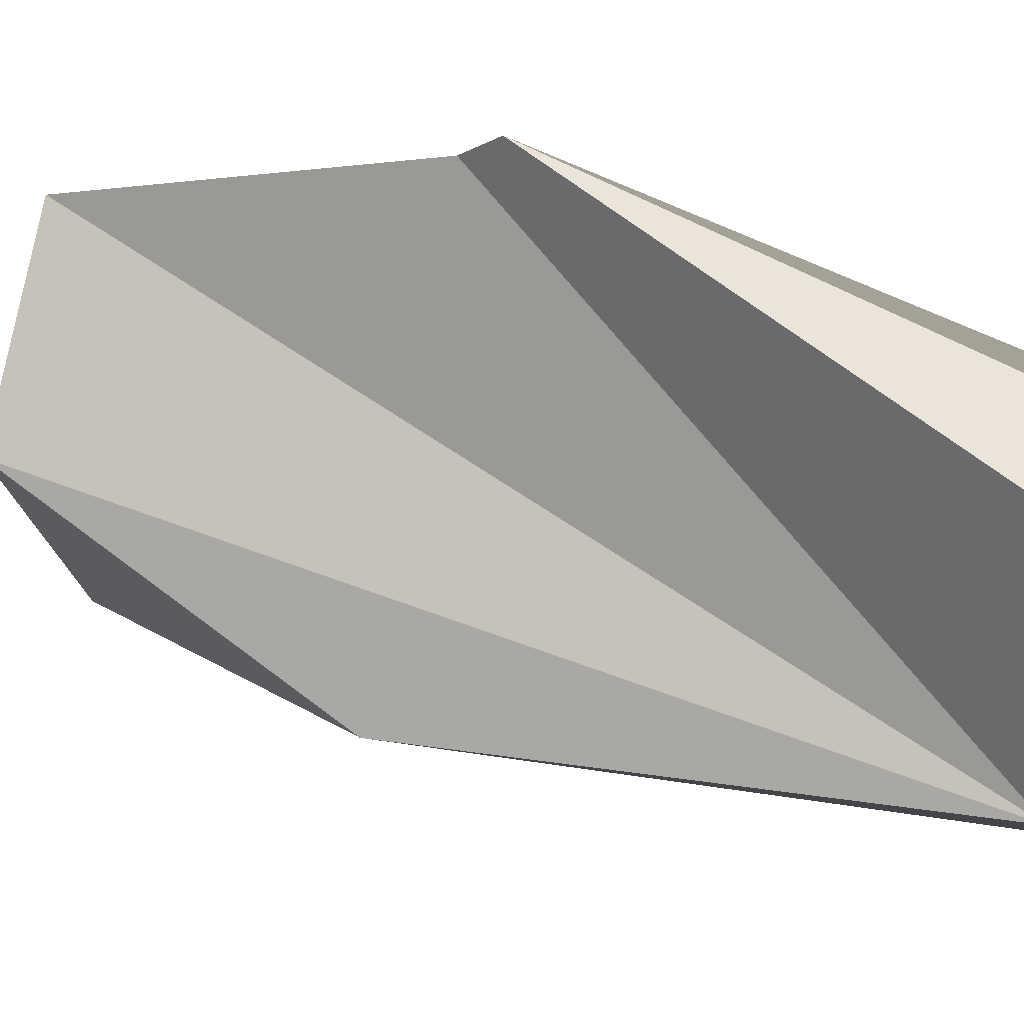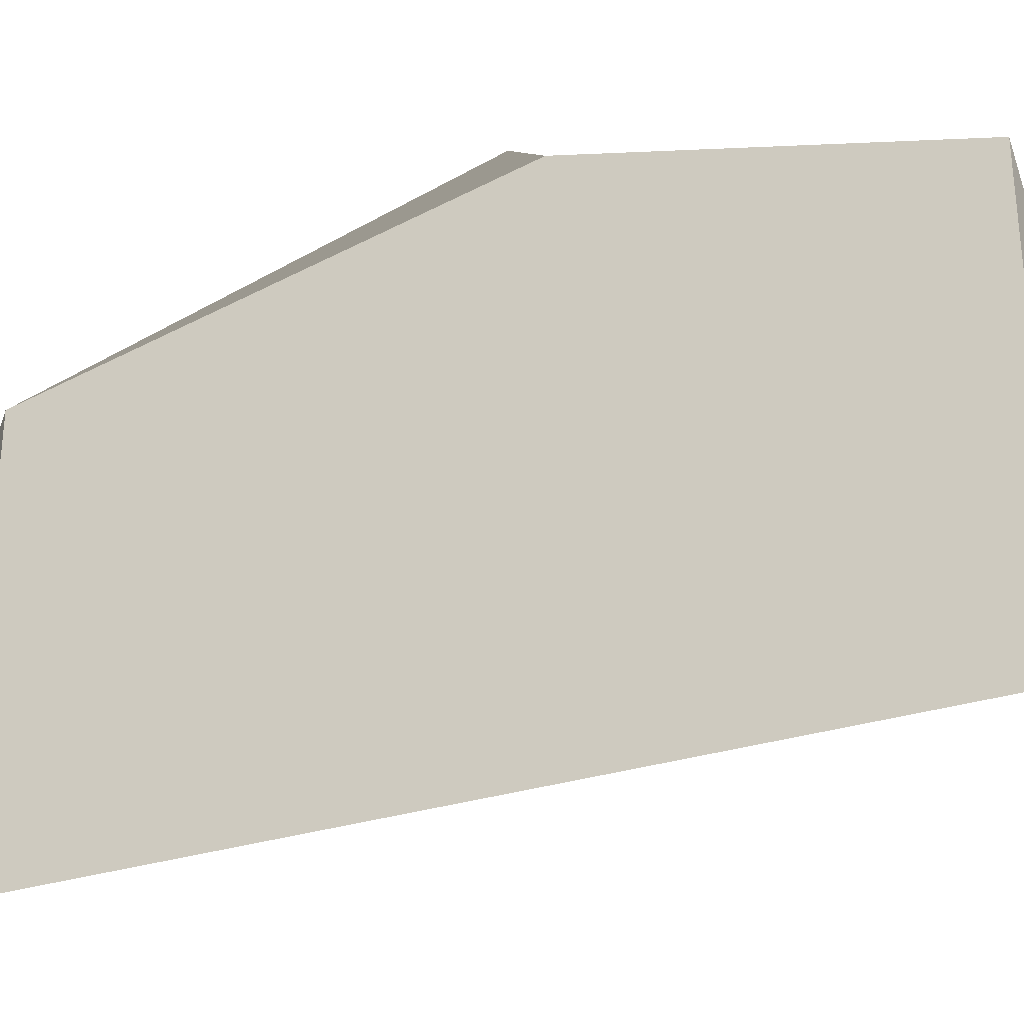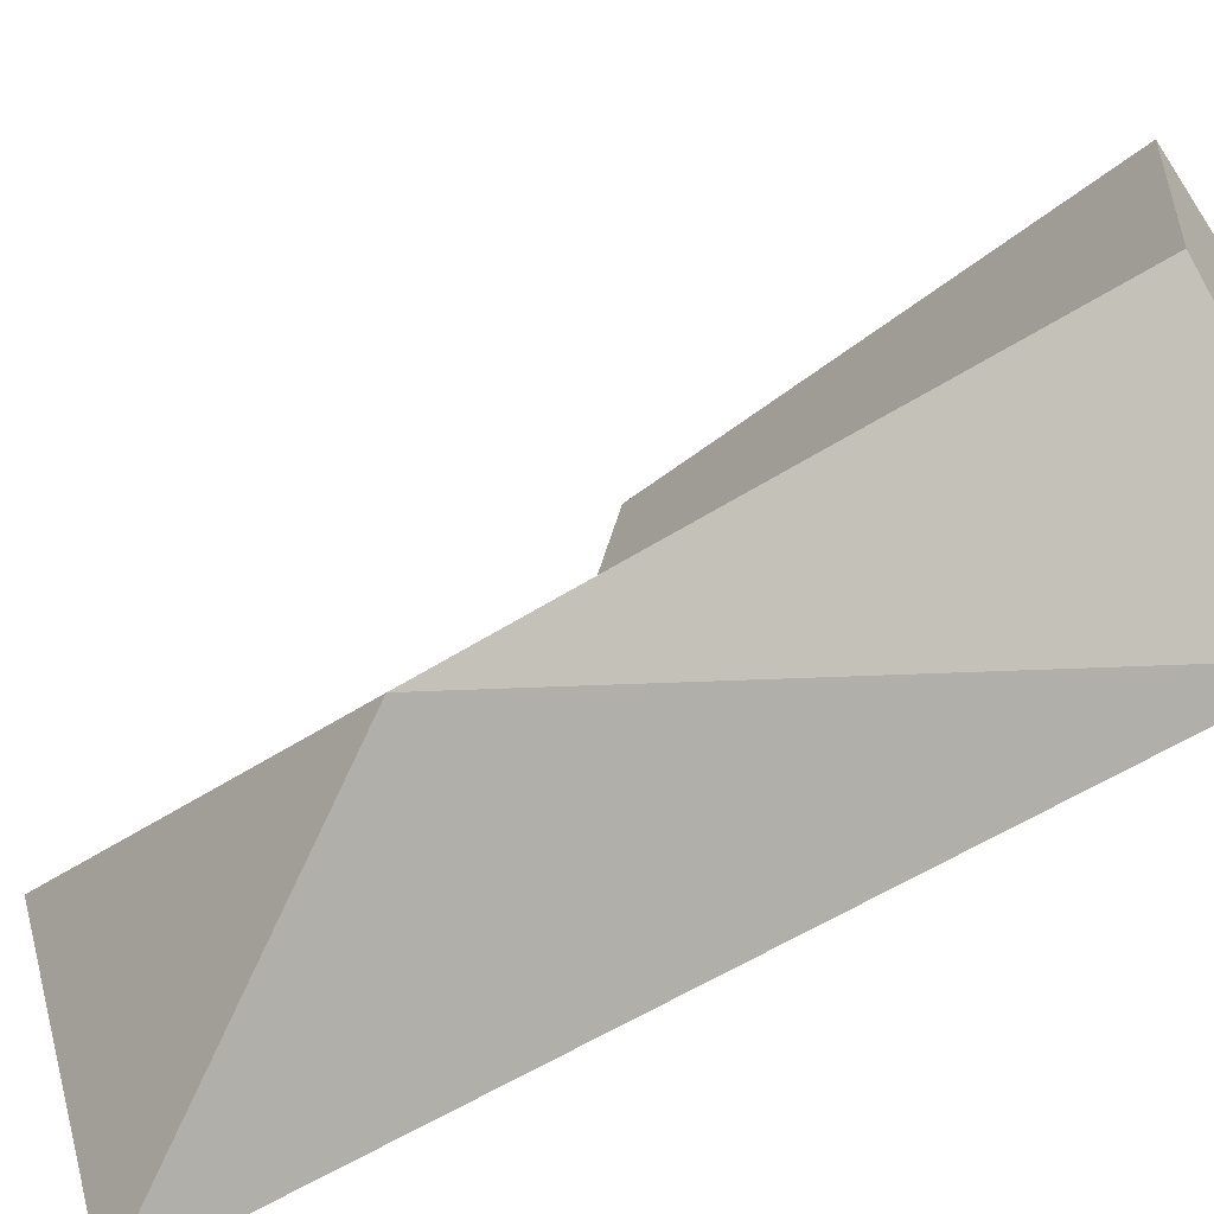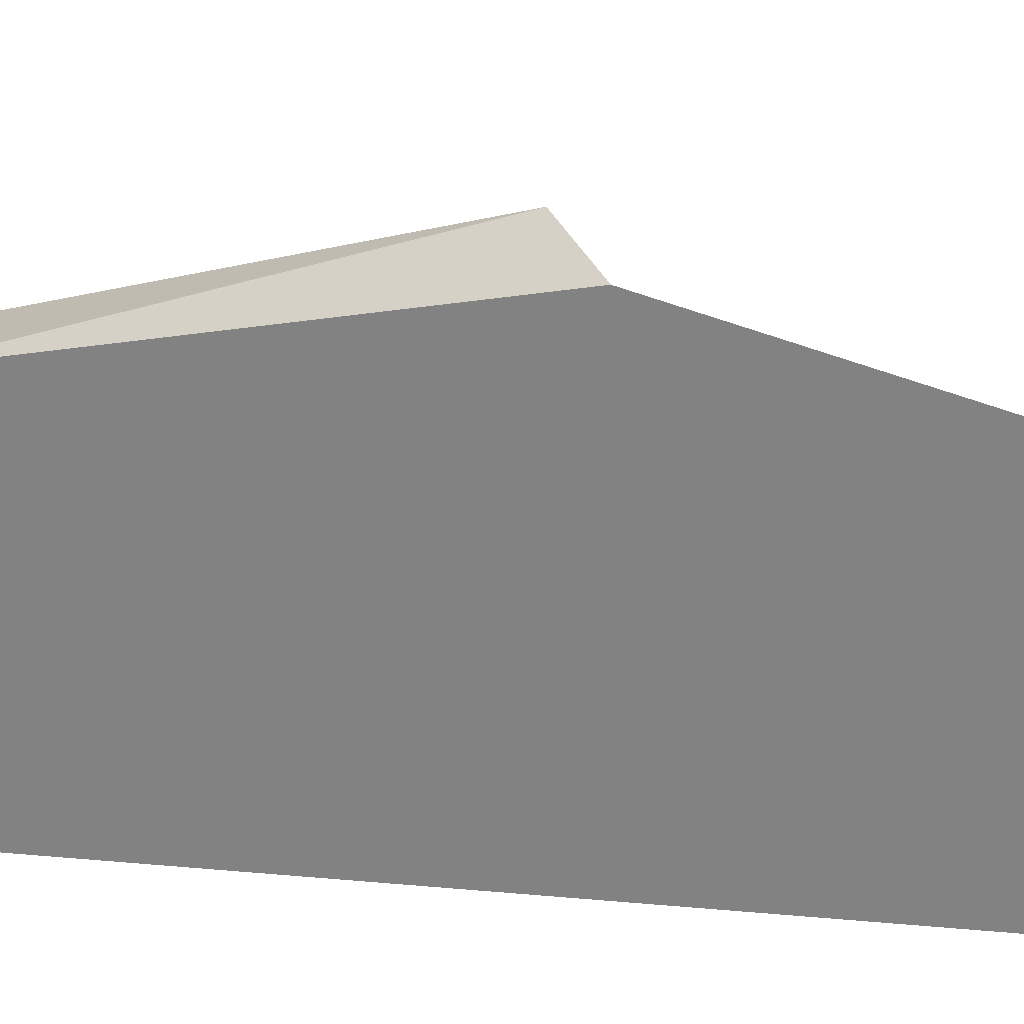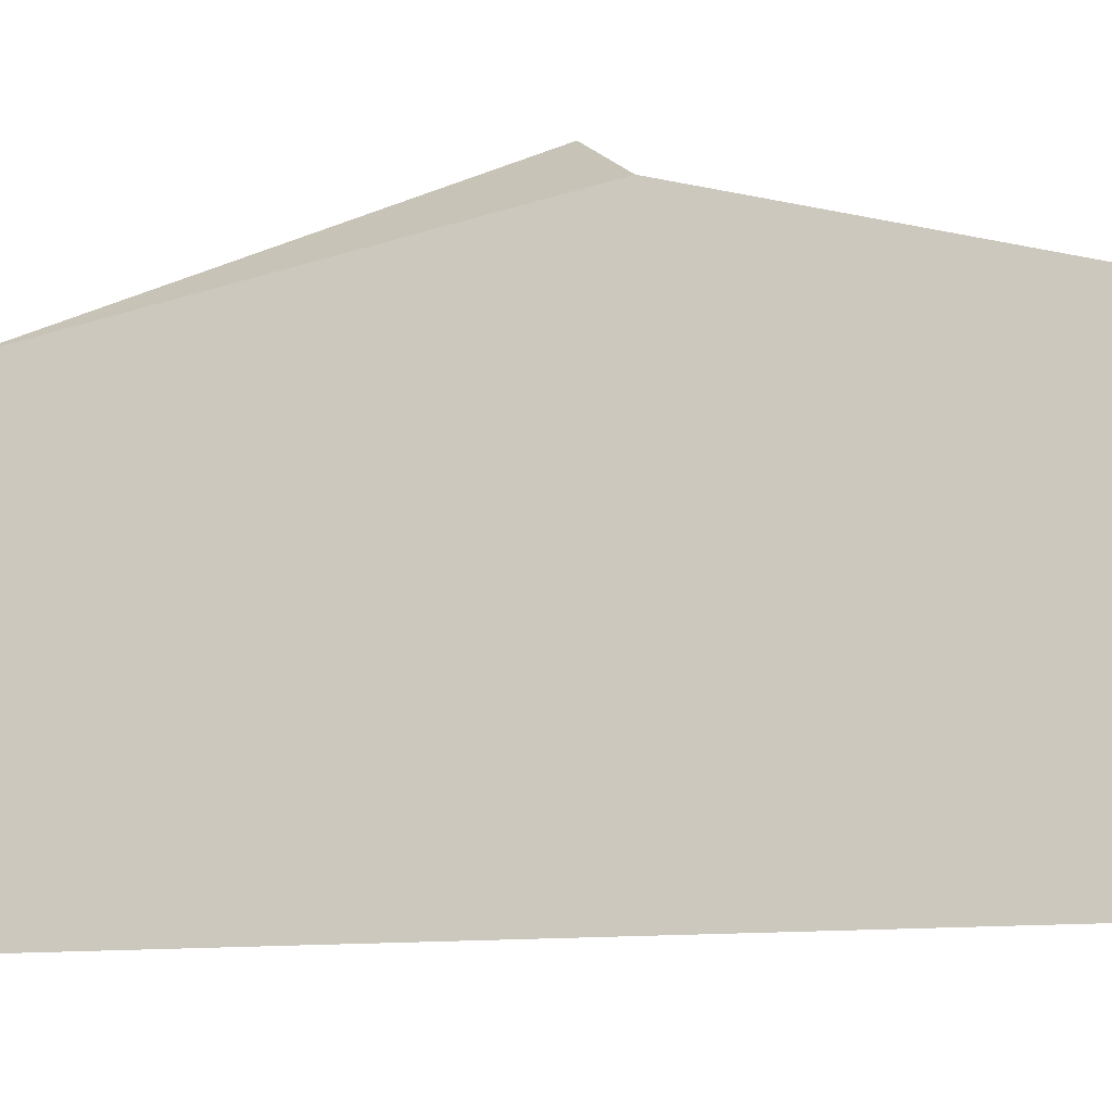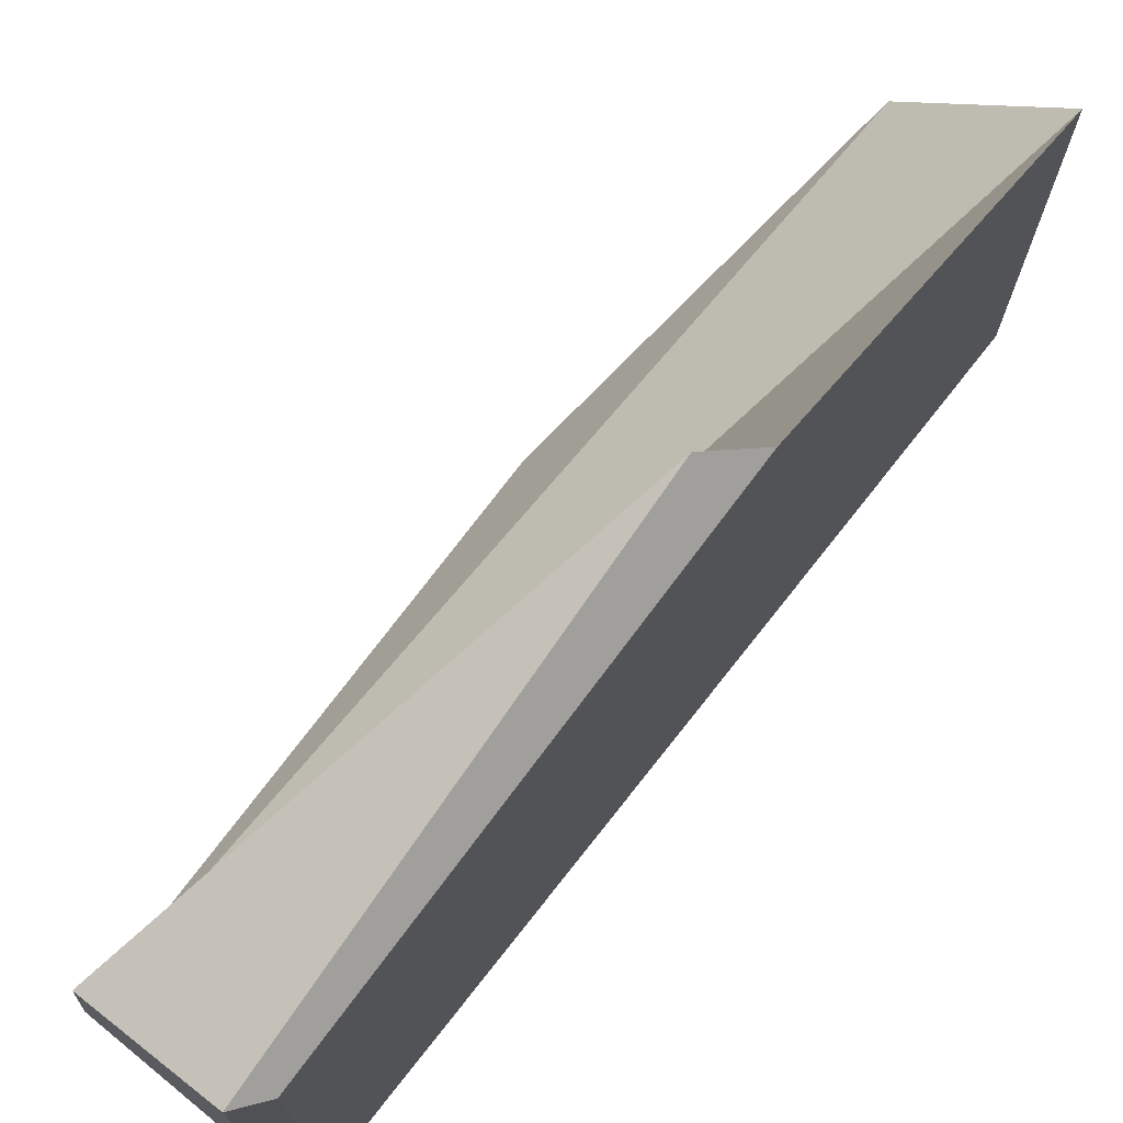
<metadata>
{"format":"obj","ext":"obj","renderer":"f3d","projection":"perspective","resolution":1024,"background":"white","views":[{"elev":36.0,"azim":110.0,"up":"+Z"},{"elev":-28.5,"azim":-63.0,"up":"+Z"},{"elev":-59.0,"azim":122.7,"up":"+Z"},{"elev":28.1,"azim":-82.4,"up":"+Z"},{"elev":-13.6,"azim":-75.8,"up":"+Z"},{"elev":72.5,"azim":-141.8,"up":"+Z"}]}
</metadata>
<code>
g HexGib05
v -0.0223 -0.1734 -0.08987
v -0.02257 -0.1734 0.06847
v 0.03162 -0.1734 0.005196
v -0.01352 0.1616 0.06732
v 0.03434 0.1616 0.06092
v -0.01035 -0.01876 0.1232
v -0.0223 0.1513 -0.08987
v -0.0223 -0.1734 -0.08987
v 0.05775 -0.03931 -0.04706
v -0.02257 -0.1734 0.06847
v -0.02257 -0.0373 0.1073
v 0.04818 0.1616 -0.02718
v 0.03162 -0.1734 0.005196
v 0.04818 0.1616 -0.02718
v 0.05775 -0.03931 -0.04706
v 0.03162 -0.1734 0.005196
v -0.02257 -0.1734 0.06847
v 0.04818 0.1616 -0.02718
v 0.05775 -0.03931 -0.04706
v -0.0223 -0.1734 -0.08987
v 0.03162 -0.1734 0.005196
v -0.0223 0.1513 -0.08987
v -0.01352 0.1616 -0.0848
v -0.01352 0.1616 0.06732
v -0.0223 0.1513 0.07237
v -0.02257 -0.0373 0.1073
v -0.02257 -0.1734 0.06847
v -0.0223 -0.1734 -0.08987
v -0.0223 0.1513 -0.08987
v -0.0223 0.1513 0.07237
v 0.04818 0.1616 -0.02718
v 0.03434 0.1616 0.06092
v -0.01352 0.1616 0.06732
v -0.01352 0.1616 -0.0848
v -0.02257 -0.0373 0.1073
v -0.01035 -0.01876 0.1232
v 0.03434 0.1616 0.06092
v 0.04818 0.1616 -0.02718
v -0.01035 -0.01876 0.1232
v -0.02257 -0.0373 0.1073
v -0.0223 0.1513 0.07237
v -0.01352 0.1616 0.06732
v 0.05775 -0.03931 -0.04706
v 0.04818 0.1616 -0.02718
v -0.01352 0.1616 -0.0848
v -0.0223 0.1513 -0.08987
g HexGib05_0
f 3 2 1
f 6 5 4
f 9 8 7
f 12 11 10
f 15 14 13
f 18 17 16
f 21 20 19
f 24 23 22
f 25 24 22
f 28 27 26
f 26 29 28
f 26 30 29
f 33 32 31
f 34 33 31
f 37 36 35
f 38 37 35
f 41 40 39
f 42 41 39
f 45 44 43
f 46 45 43

</code>
